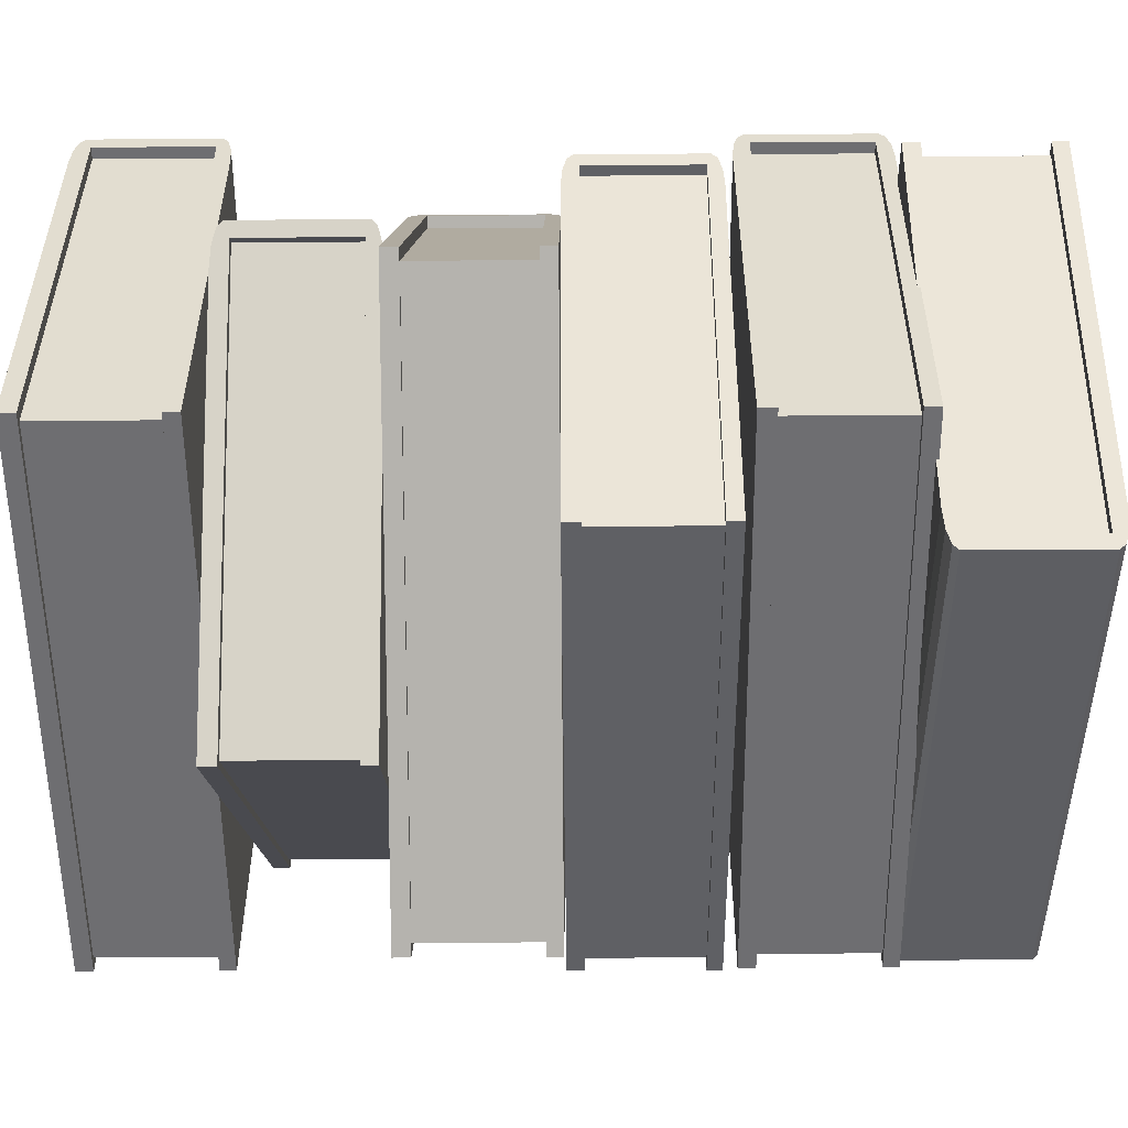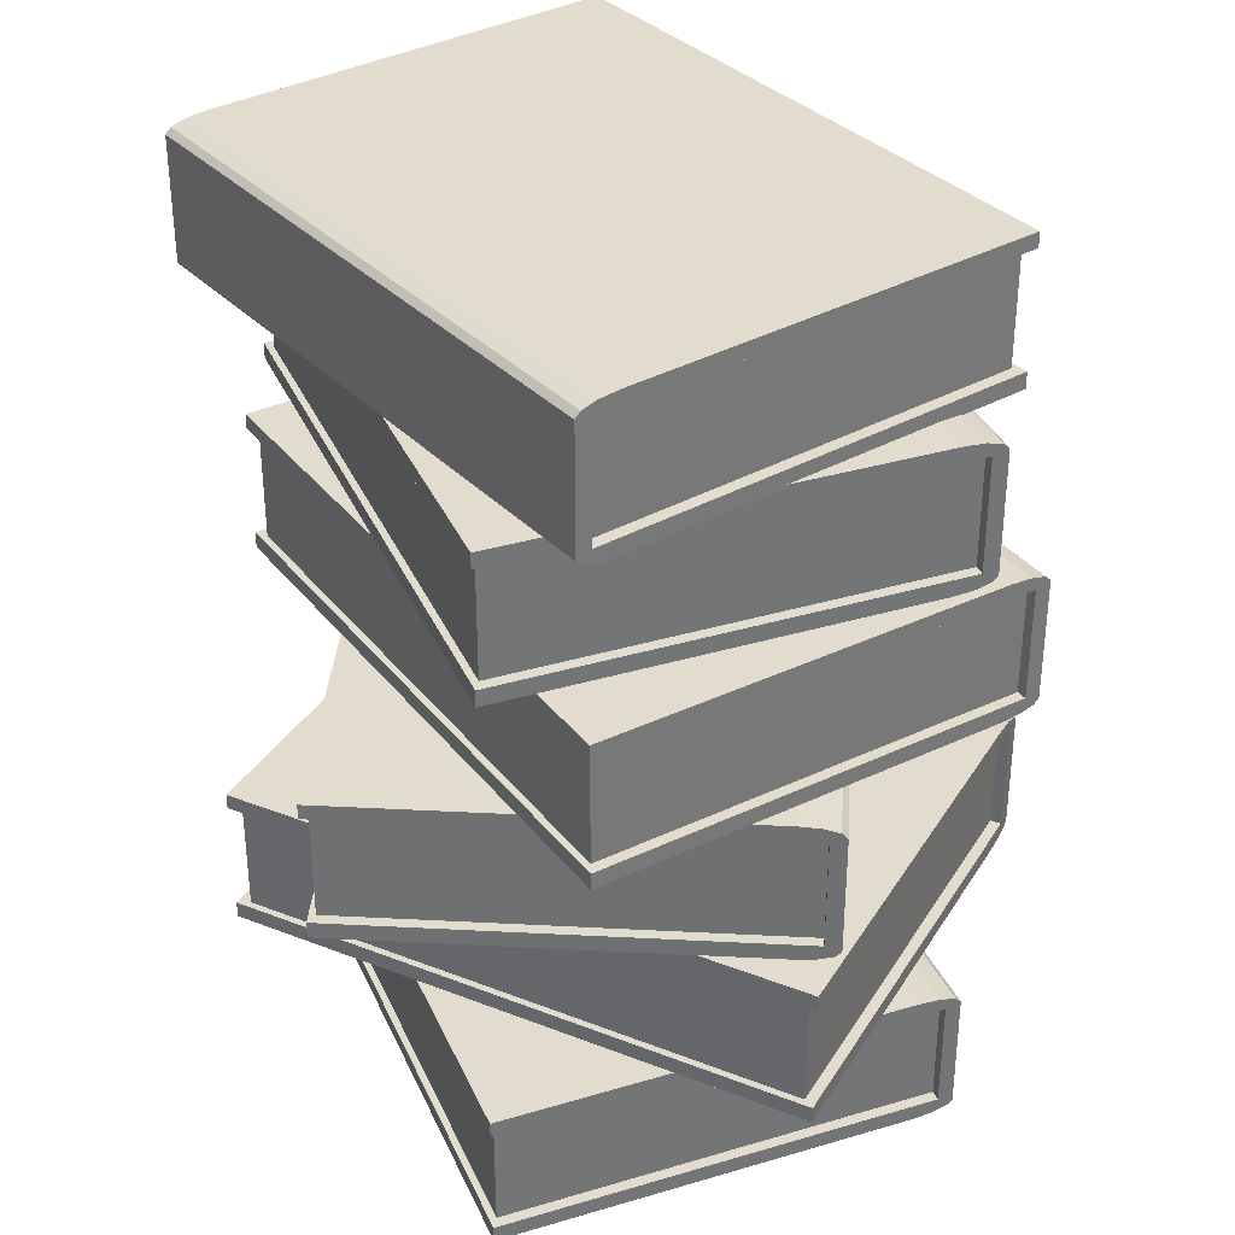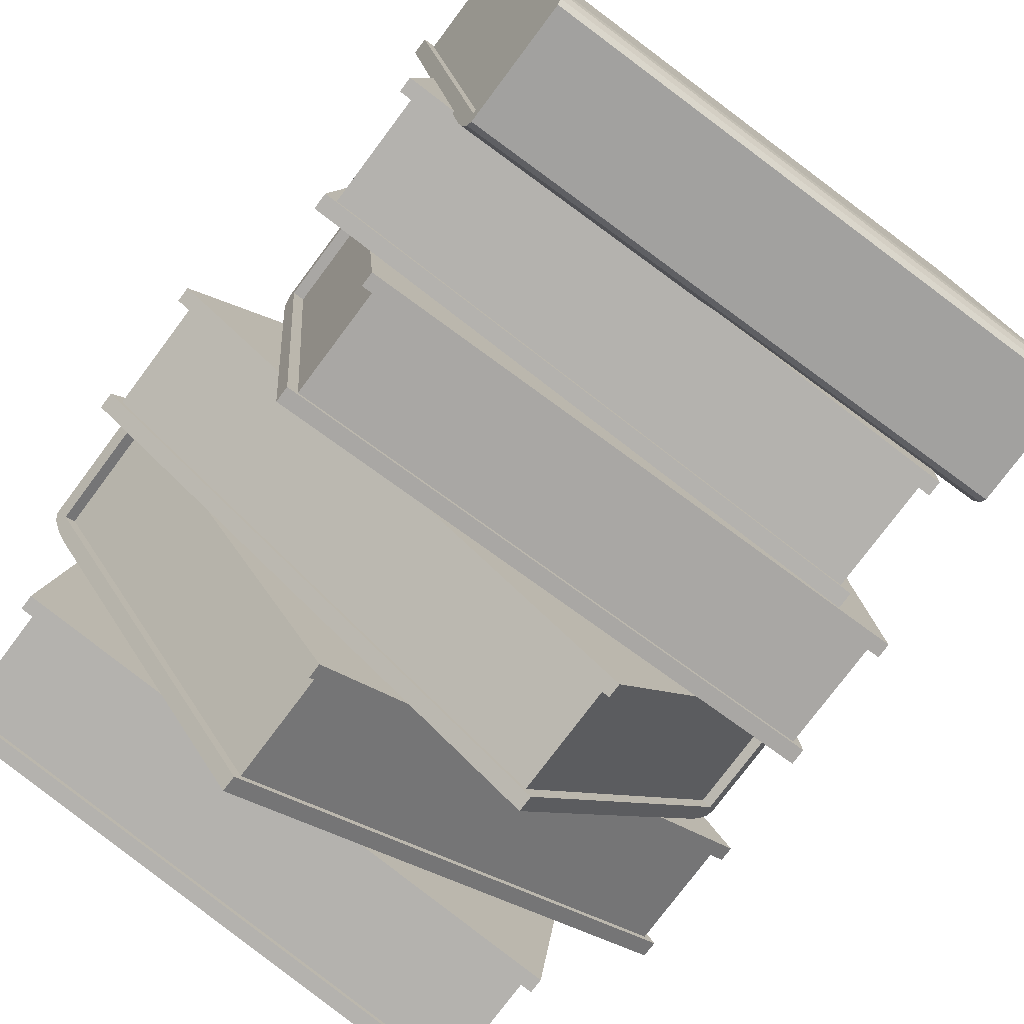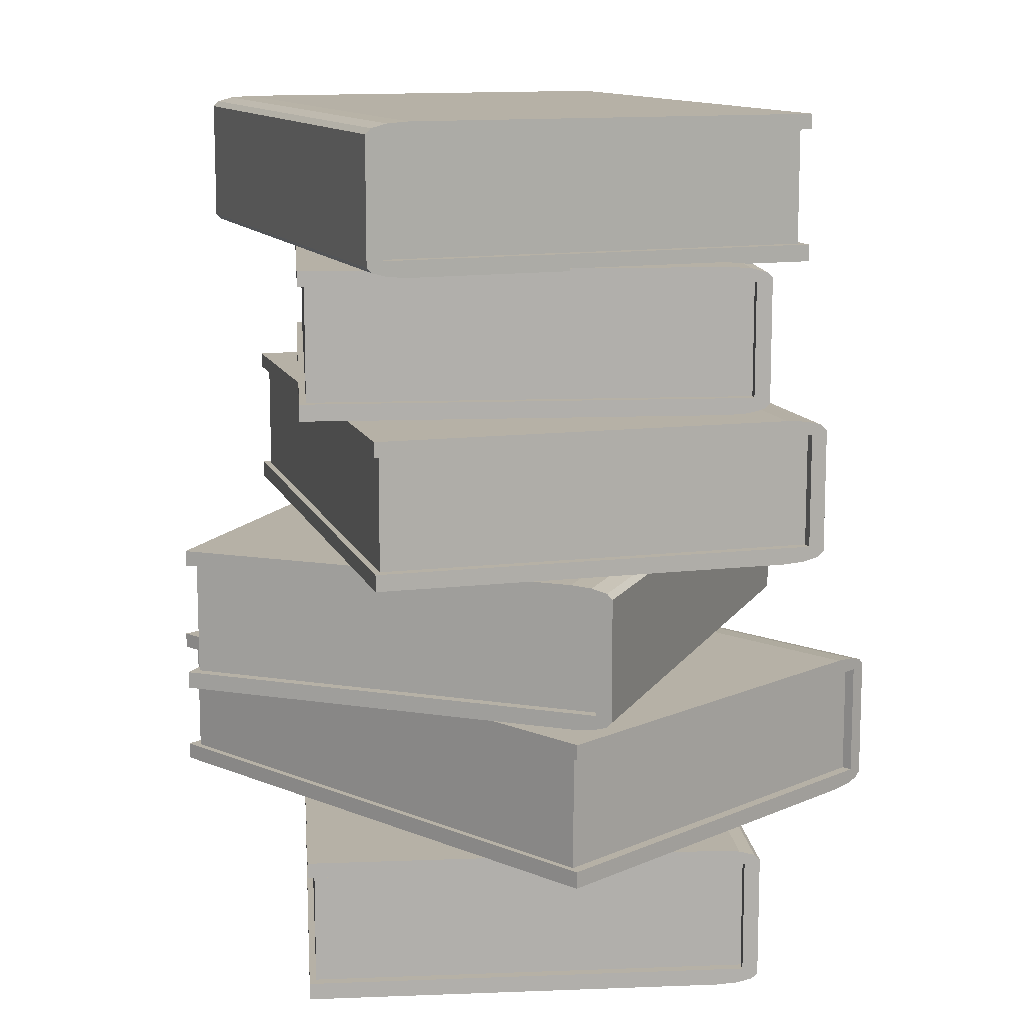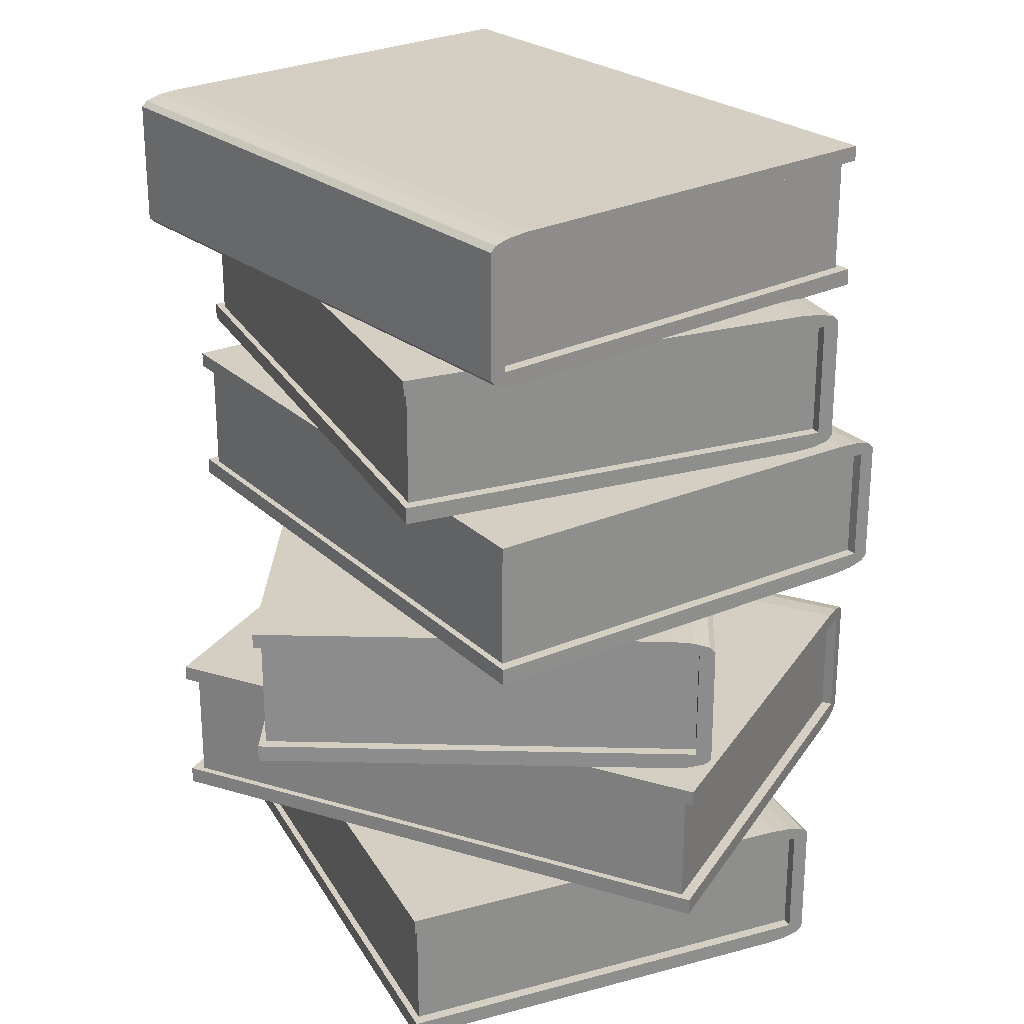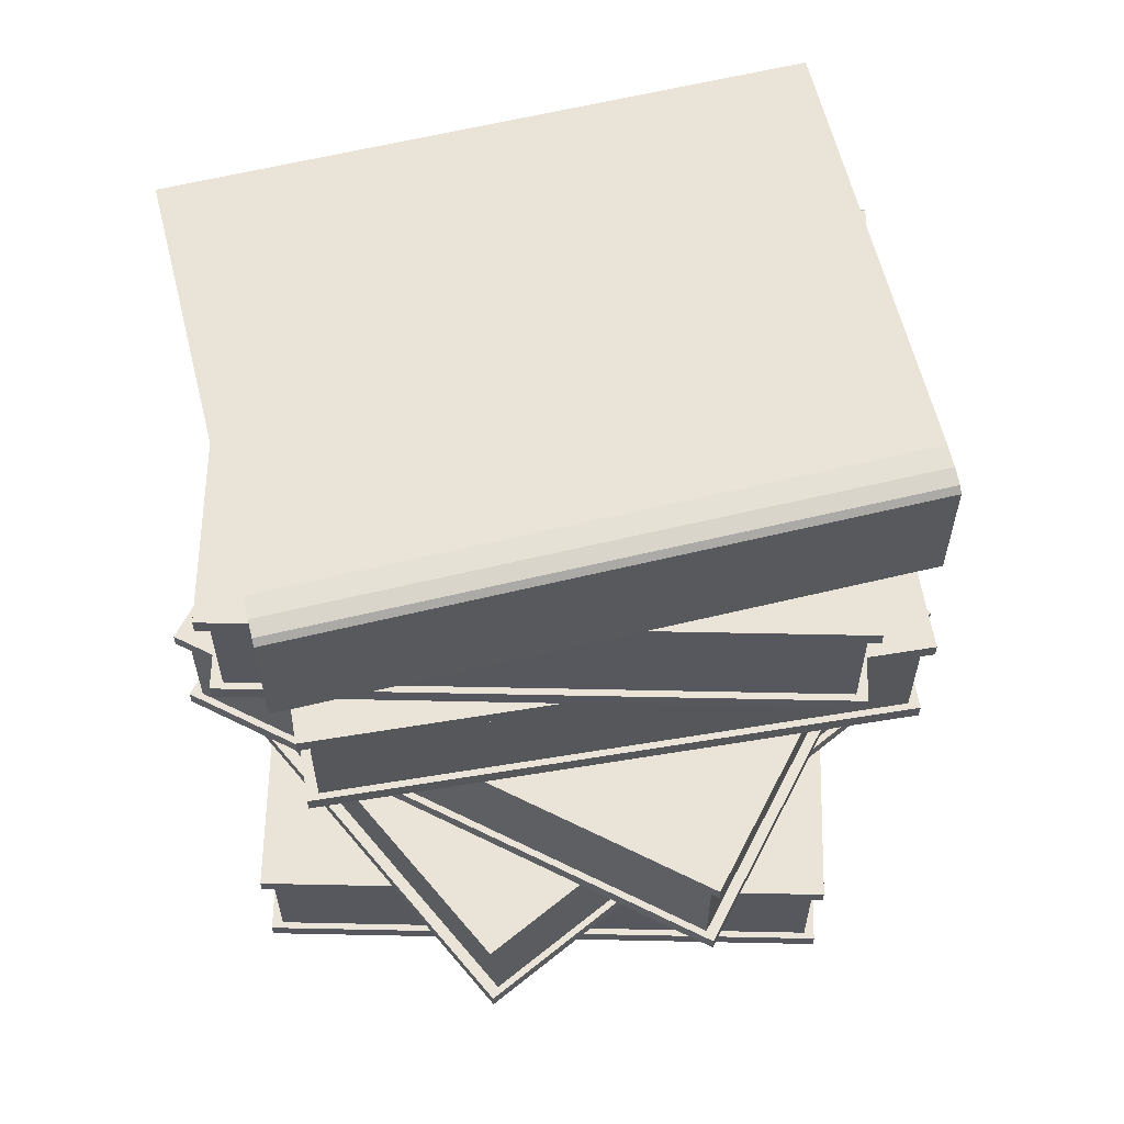
<metadata>
{"format":"obj","ext":"obj","renderer":"f3d","projection":"perspective","resolution":1024,"background":"white","views":[{"elev":-48.3,"azim":90.5,"up":"+Z"},{"elev":34.6,"azim":-117.8,"up":"+Y"},{"elev":-77.2,"azim":143.2,"up":"+Z"},{"elev":12.1,"azim":-101.3,"up":"+Y"},{"elev":25.4,"azim":-119.7,"up":"+Y"},{"elev":61.1,"azim":175.1,"up":"+Y"}]}
</metadata>
<code>
o Cube.014_Cube.017
v 0.06951 0.2833 0.2806
v -0.08854 0.2833 0.3055
v 0.08854 0.2833 0.4013
v -0.06951 0.2833 0.4262
v 0.06951 0.2516 0.2806
v -0.08854 0.2516 0.3055
v 0.08854 0.2516 0.4013
v -0.06951 0.2516 0.4262
v 0.07247 0.2516 0.2801
v 0.07247 0.2833 0.2801
v 0.09179 0.2833 0.4027
v 0.09179 0.2875 0.4027
v 0.09179 0.247 0.4027
v 0.09179 0.2516 0.4027
v -0.09179 0.2833 0.306
v -0.09179 0.2516 0.306
v -0.07247 0.2875 0.4286
v -0.07247 0.2833 0.4286
v -0.07247 0.247 0.4286
v -0.07247 0.2516 0.4286
v 0.07364 0.247 0.2876
v 0.07179 0.2501 0.2758
v 0.07272 0.2474 0.2817
v 0.07204 0.2485 0.2774
v 0.07179 0.2845 0.2758
v 0.07364 0.2875 0.2876
v 0.07204 0.286 0.2774
v 0.07272 0.2871 0.2817
v -0.09062 0.2875 0.3135
v -0.09247 0.2845 0.3017
v -0.09155 0.2871 0.3076
v -0.09223 0.286 0.3033
v -0.09247 0.2501 0.3017
v -0.09062 0.247 0.3135
v -0.09223 0.2485 0.3033
v -0.09155 0.2474 0.3076
v -0.08381 0.2004 0.4259
v 0.07567 0.2004 0.413
v -0.09364 0.2004 0.3041
v 0.06584 0.2004 0.2912
v -0.08381 0.1688 0.4259
v 0.07567 0.1688 0.413
v -0.09364 0.1688 0.3041
v 0.06584 0.1688 0.2912
v -0.0868 0.1688 0.4261
v -0.0868 0.2004 0.4261
v -0.09678 0.2004 0.3025
v -0.09678 0.2047 0.3025
v -0.09678 0.1641 0.3025
v -0.09678 0.1688 0.3025
v 0.07896 0.2004 0.4127
v 0.07896 0.1688 0.4127
v 0.06898 0.2047 0.2891
v 0.06898 0.2004 0.2891
v 0.06898 0.1641 0.2891
v 0.06898 0.1688 0.2891
v -0.0874 0.1641 0.4186
v -0.08645 0.1672 0.4305
v -0.08692 0.1645 0.4246
v -0.08657 0.1657 0.4289
v -0.08645 0.2016 0.4305
v -0.0874 0.2047 0.4186
v -0.08657 0.2031 0.4289
v -0.08692 0.2043 0.4246
v 0.07835 0.2047 0.4052
v 0.07931 0.2016 0.4171
v 0.07883 0.2043 0.4112
v 0.07918 0.2031 0.4155
v 0.07931 0.1672 0.4171
v 0.07835 0.1641 0.4052
v 0.07918 0.1657 0.4155
v 0.07883 0.1645 0.4112
v -0.1002 0.1598 0.3632
v 0.03584 0.1598 0.4475
v -0.03584 0.1598 0.2594
v 0.1002 0.1598 0.3436
v -0.1002 0.1281 0.3632
v 0.03584 0.1281 0.4475
v -0.03584 0.1281 0.2594
v 0.1002 0.1281 0.3436
v -0.1027 0.1281 0.3616
v -0.1027 0.1598 0.3616
v -0.0374 0.1598 0.2562
v -0.0374 0.164 0.2562
v -0.0374 0.1234 0.2562
v -0.0374 0.1281 0.2562
v 0.03864 0.1598 0.4492
v 0.03864 0.1281 0.4492
v 0.104 0.164 0.3438
v 0.104 0.1598 0.3438
v 0.104 0.1234 0.3438
v 0.104 0.1281 0.3438
v -0.09877 0.1234 0.3552
v -0.105 0.1265 0.3653
v -0.1019 0.1238 0.3603
v -0.1042 0.125 0.364
v -0.105 0.1609 0.3653
v -0.09877 0.164 0.3552
v -0.1042 0.1625 0.364
v -0.1019 0.1636 0.3603
v 0.0426 0.164 0.4428
v 0.03634 0.1609 0.4529
v 0.03947 0.1636 0.4479
v 0.03718 0.1625 0.4516
v 0.03634 0.1265 0.4529
v 0.0426 0.1234 0.4428
v 0.03718 0.125 0.4516
v 0.03947 0.1238 0.4479
v -0.08606 0.07727 0.4089
v 0.07303 0.07727 0.426
v -0.07303 0.07727 0.2874
v 0.08606 0.07727 0.3045
v -0.08606 0.04558 0.4089
v 0.07303 0.04558 0.426
v -0.07303 0.04558 0.2874
v 0.08606 0.04558 0.3045
v -0.08904 0.04558 0.4086
v -0.08904 0.07727 0.4086
v -0.07582 0.07727 0.2853
v -0.07582 0.0815 0.2853
v -0.07582 0.04094 0.2853
v -0.07582 0.04558 0.2853
v 0.07631 0.07727 0.4263
v 0.07631 0.04558 0.4263
v 0.08953 0.0815 0.303
v 0.08953 0.07727 0.303
v 0.08953 0.04094 0.303
v 0.08953 0.04558 0.303
v -0.08824 0.04094 0.4011
v -0.0895 0.04402 0.4129
v -0.08887 0.04135 0.407
v -0.08933 0.04248 0.4114
v -0.0895 0.07842 0.4129
v -0.08824 0.0815 0.4011
v -0.08933 0.07996 0.4114
v -0.08887 0.08109 0.407
v 0.07711 0.0815 0.4188
v 0.07584 0.07842 0.4307
v 0.07648 0.08109 0.4248
v 0.07601 0.07996 0.4291
v 0.07584 0.04402 0.4307
v 0.07711 0.04094 0.4188
v 0.07601 0.04248 0.4291
v 0.07648 0.04135 0.4248
v -0.03999 0.1192 0.4543
v 0.09156 0.1192 0.3633
v -0.1095 0.1192 0.3539
v 0.02202 0.1192 0.2628
v -0.03999 0.08755 0.4543
v 0.09156 0.08755 0.3633
v -0.1095 0.08755 0.3539
v 0.02202 0.08755 0.2628
v -0.04246 0.08755 0.456
v -0.04246 0.1192 0.456
v -0.1131 0.1192 0.354
v -0.1131 0.1235 0.354
v -0.1131 0.08291 0.354
v -0.1131 0.08755 0.354
v 0.09427 0.1192 0.3614
v 0.09427 0.08755 0.3614
v 0.02367 0.1235 0.2594
v 0.02367 0.1192 0.2594
v 0.02367 0.08291 0.2594
v 0.02367 0.08755 0.2594
v -0.04674 0.08291 0.4498
v -0.03997 0.08599 0.4596
v -0.04335 0.08332 0.4547
v -0.04088 0.08445 0.4583
v -0.03997 0.1204 0.4596
v -0.04674 0.1235 0.4498
v -0.04088 0.1219 0.4583
v -0.04335 0.1231 0.4547
v 0.08999 0.1235 0.3552
v 0.09675 0.1204 0.365
v 0.09337 0.1231 0.3601
v 0.09585 0.1219 0.3637
v 0.09675 0.08599 0.365
v 0.08999 0.08291 0.3552
v 0.09585 0.08445 0.3637
v 0.09337 0.08332 0.3601
v -0.08606 0.2435 0.4089
v 0.07303 0.2435 0.426
v -0.07303 0.2435 0.2874
v 0.08606 0.2435 0.3045
v -0.08606 0.2118 0.4089
v 0.07303 0.2118 0.426
v -0.07303 0.2118 0.2874
v 0.08606 0.2118 0.3045
v -0.08904 0.2118 0.4086
v -0.08904 0.2435 0.4086
v -0.07582 0.2435 0.2853
v -0.07582 0.2477 0.2853
v -0.07582 0.2071 0.2853
v -0.07582 0.2118 0.2853
v 0.07631 0.2435 0.4263
v 0.07631 0.2118 0.4263
v 0.08953 0.2477 0.303
v 0.08953 0.2435 0.303
v 0.08953 0.2071 0.303
v 0.08953 0.2118 0.303
v -0.08824 0.2071 0.4011
v -0.0895 0.2102 0.4129
v -0.08887 0.2075 0.407
v -0.08933 0.2087 0.4114
v -0.0895 0.2446 0.4129
v -0.08824 0.2477 0.4011
v -0.08933 0.2462 0.4114
v -0.08887 0.2473 0.407
v 0.07711 0.2477 0.4188
v 0.07584 0.2446 0.4307
v 0.07648 0.2473 0.4248
v 0.07601 0.2462 0.4291
v 0.07584 0.2102 0.4307
v 0.07711 0.2071 0.4188
v 0.07601 0.2087 0.4291
v 0.07648 0.2075 0.4248
g Cube.014_Cube.017_Material.034
f 11 3 1 10
f 12 26 29 17
f 11 12 17 18
f 14 20 19 13
f 16 20 8 6
f 10 9 22 25
f 1 5 9 10
f 6 2 15 16
f 15 30 33 16
f 19 34 21 13
f 25 30 32 27
f 27 32 31 28
f 28 31 29 26
f 33 22 24 35
f 35 24 23 36
f 36 23 21 34
f 25 22 33 30
f 26 12 11 10
f 10 28 26
f 27 28 10
f 10 25 27
f 22 9 24
f 24 9 23
f 23 9 21
f 21 9 14 13
f 30 15 32
f 32 15 31
f 31 15 29
f 29 15 18 17
f 16 33 35
f 35 36 16
f 16 36 34
f 34 19 20 16
f 8 20 14 7
f 7 14 9 5
f 3 11 18 4
f 4 18 15 2
g Cube.014_Cube.017_Material.033
f 3 4 8 7
f 3 7 5 1
f 8 4 2 6
g Cube.014_Cube.017_Material.032
f 47 39 37 46
f 48 62 65 53
f 47 48 53 54
f 50 56 55 49
f 52 56 44 42
f 46 45 58 61
f 37 41 45 46
f 42 38 51 52
f 51 66 69 52
f 55 70 57 49
f 61 66 68 63
f 63 68 67 64
f 64 67 65 62
f 69 58 60 71
f 71 60 59 72
f 72 59 57 70
f 61 58 69 66
f 62 48 47 46
f 46 64 62
f 63 64 46
f 46 61 63
f 58 45 60
f 60 45 59
f 59 45 57
f 57 45 50 49
f 66 51 68
f 68 51 67
f 67 51 65
f 65 51 54 53
f 52 69 71
f 71 72 52
f 52 72 70
f 70 55 56 52
f 44 56 50 43
f 43 50 45 41
f 39 47 54 40
f 40 54 51 38
g Cube.014_Cube.017_Material.031
f 39 40 44 43
f 39 43 41 37
f 44 40 38 42
g Cube.014_Cube.017_Material.036
f 83 75 73 82
f 84 98 101 89
f 83 84 89 90
f 86 92 91 85
f 88 92 80 78
f 82 81 94 97
f 73 77 81 82
f 78 74 87 88
f 87 102 105 88
f 91 106 93 85
f 97 102 104 99
f 99 104 103 100
f 100 103 101 98
f 105 94 96 107
f 107 96 95 108
f 108 95 93 106
f 97 94 105 102
f 98 84 83 82
f 82 100 98
f 99 100 82
f 82 97 99
f 94 81 96
f 96 81 95
f 95 81 93
f 93 81 86 85
f 102 87 104
f 104 87 103
f 103 87 101
f 101 87 90 89
f 88 105 107
f 107 108 88
f 88 108 106
f 106 91 92 88
f 80 92 86 79
f 79 86 81 77
f 75 83 90 76
f 76 90 87 74
g Cube.014_Cube.017_Material.035
f 75 76 80 79
f 75 79 77 73
f 80 76 74 78
g Cube.014_Cube.017_Material.040
f 119 111 109 118
f 120 134 137 125
f 119 120 125 126
f 122 128 127 121
f 124 128 116 114
f 118 117 130 133
f 109 113 117 118
f 114 110 123 124
f 123 138 141 124
f 127 142 129 121
f 133 138 140 135
f 135 140 139 136
f 136 139 137 134
f 141 130 132 143
f 143 132 131 144
f 144 131 129 142
f 133 130 141 138
f 134 120 119 118
f 118 136 134
f 135 136 118
f 118 133 135
f 130 117 132
f 132 117 131
f 131 117 129
f 129 117 122 121
f 138 123 140
f 140 123 139
f 139 123 137
f 137 123 126 125
f 124 141 143
f 143 144 124
f 124 144 142
f 142 127 128 124
f 116 128 122 115
f 115 122 117 113
f 111 119 126 112
f 112 126 123 110
g Cube.014_Cube.017_Material.039
f 111 112 116 115
f 111 115 113 109
f 116 112 110 114
g Cube.014_Cube.017_Material.038
f 155 147 145 154
f 156 170 173 161
f 155 156 161 162
f 158 164 163 157
f 160 164 152 150
f 154 153 166 169
f 145 149 153 154
f 150 146 159 160
f 159 174 177 160
f 163 178 165 157
f 169 174 176 171
f 171 176 175 172
f 172 175 173 170
f 177 166 168 179
f 179 168 167 180
f 180 167 165 178
f 169 166 177 174
f 170 156 155 154
f 154 172 170
f 171 172 154
f 154 169 171
f 166 153 168
f 168 153 167
f 167 153 165
f 165 153 158 157
f 174 159 176
f 176 159 175
f 175 159 173
f 173 159 162 161
f 160 177 179
f 179 180 160
f 160 180 178
f 178 163 164 160
f 152 164 158 151
f 151 158 153 149
f 147 155 162 148
f 148 162 159 146
g Cube.014_Cube.017_Material.037
f 147 148 152 151
f 147 151 149 145
f 152 148 146 150
g Cube.014_Cube.017_Material.030
f 191 183 181 190
f 192 206 209 197
f 191 192 197 198
f 194 200 199 193
f 196 200 188 186
f 190 189 202 205
f 181 185 189 190
f 186 182 195 196
f 195 210 213 196
f 199 214 201 193
f 205 210 212 207
f 207 212 211 208
f 208 211 209 206
f 213 202 204 215
f 215 204 203 216
f 216 203 201 214
f 205 202 213 210
f 206 192 191 190
f 190 208 206
f 207 208 190
f 190 205 207
f 202 189 204
f 204 189 203
f 203 189 201
f 201 189 194 193
f 210 195 212
f 212 195 211
f 211 195 209
f 209 195 198 197
f 196 213 215
f 215 216 196
f 196 216 214
f 214 199 200 196
f 188 200 194 187
f 187 194 189 185
f 183 191 198 184
f 184 198 195 182
g Cube.014_Cube.017_Material.029
f 183 184 188 187
f 183 187 185 181
f 188 184 182 186

</code>
